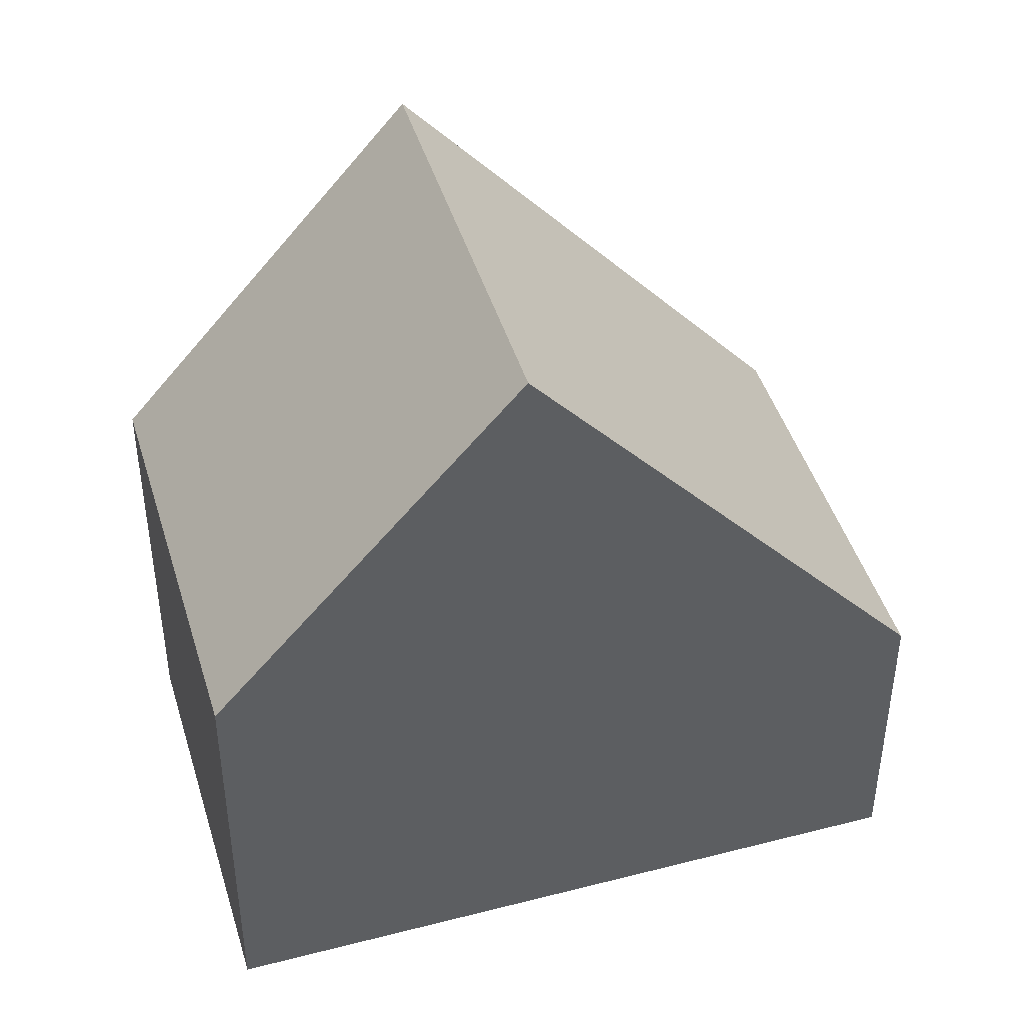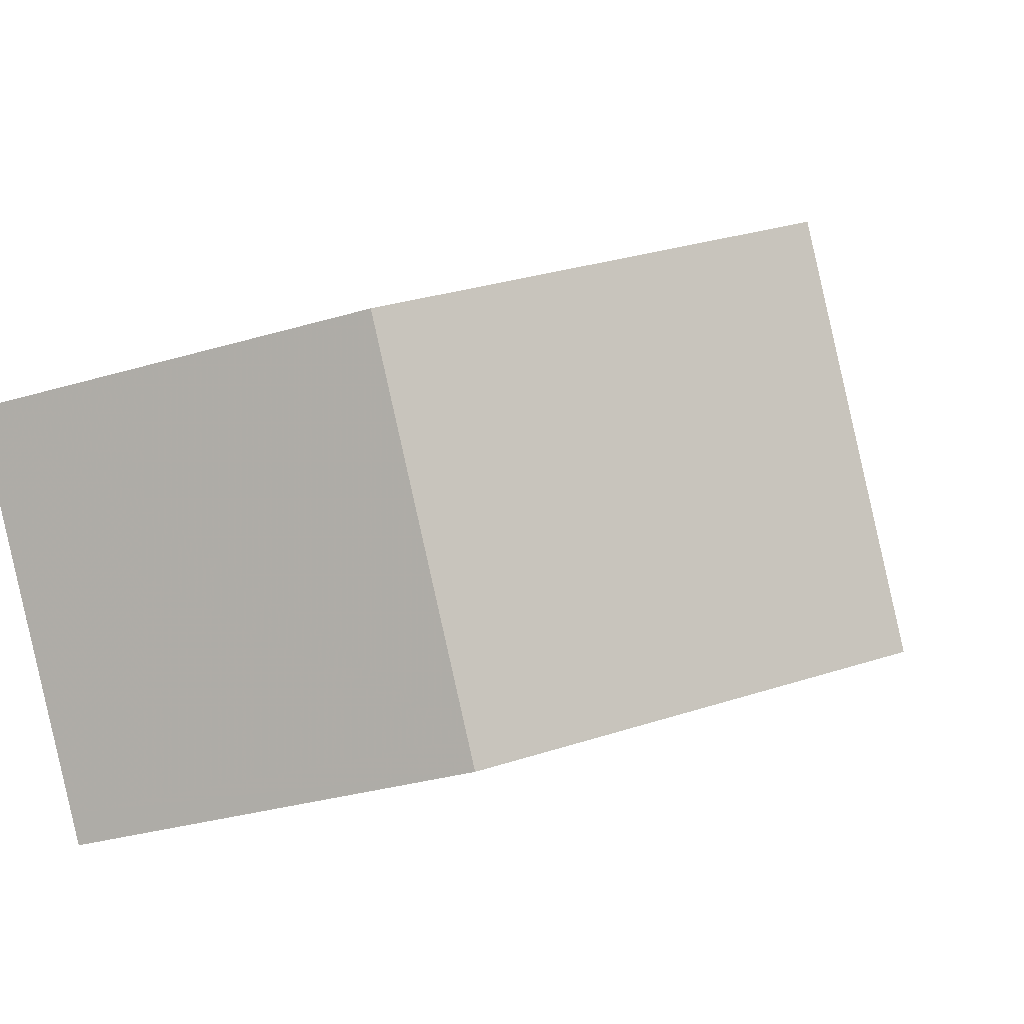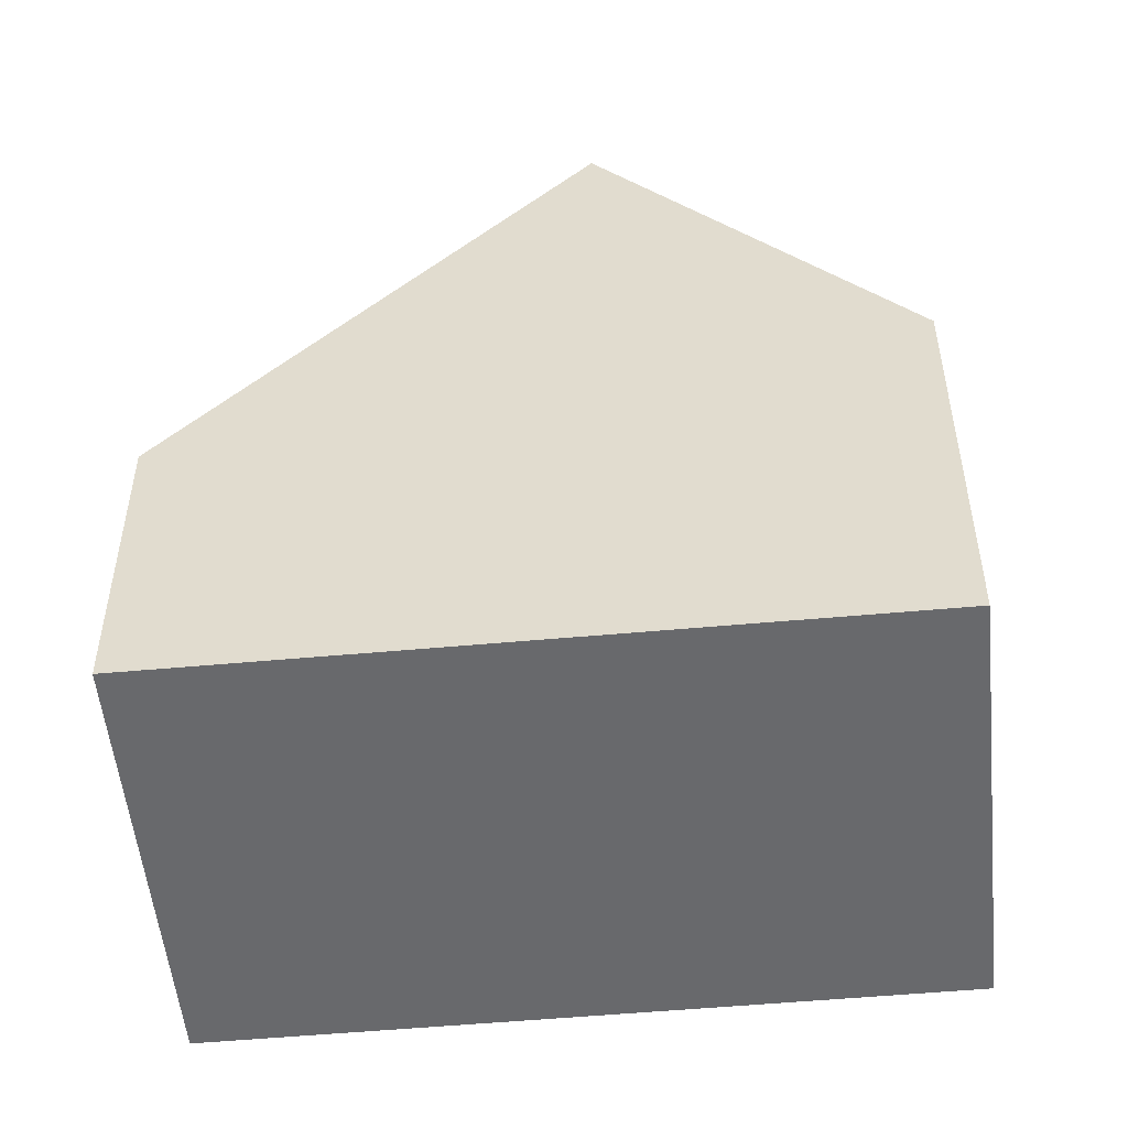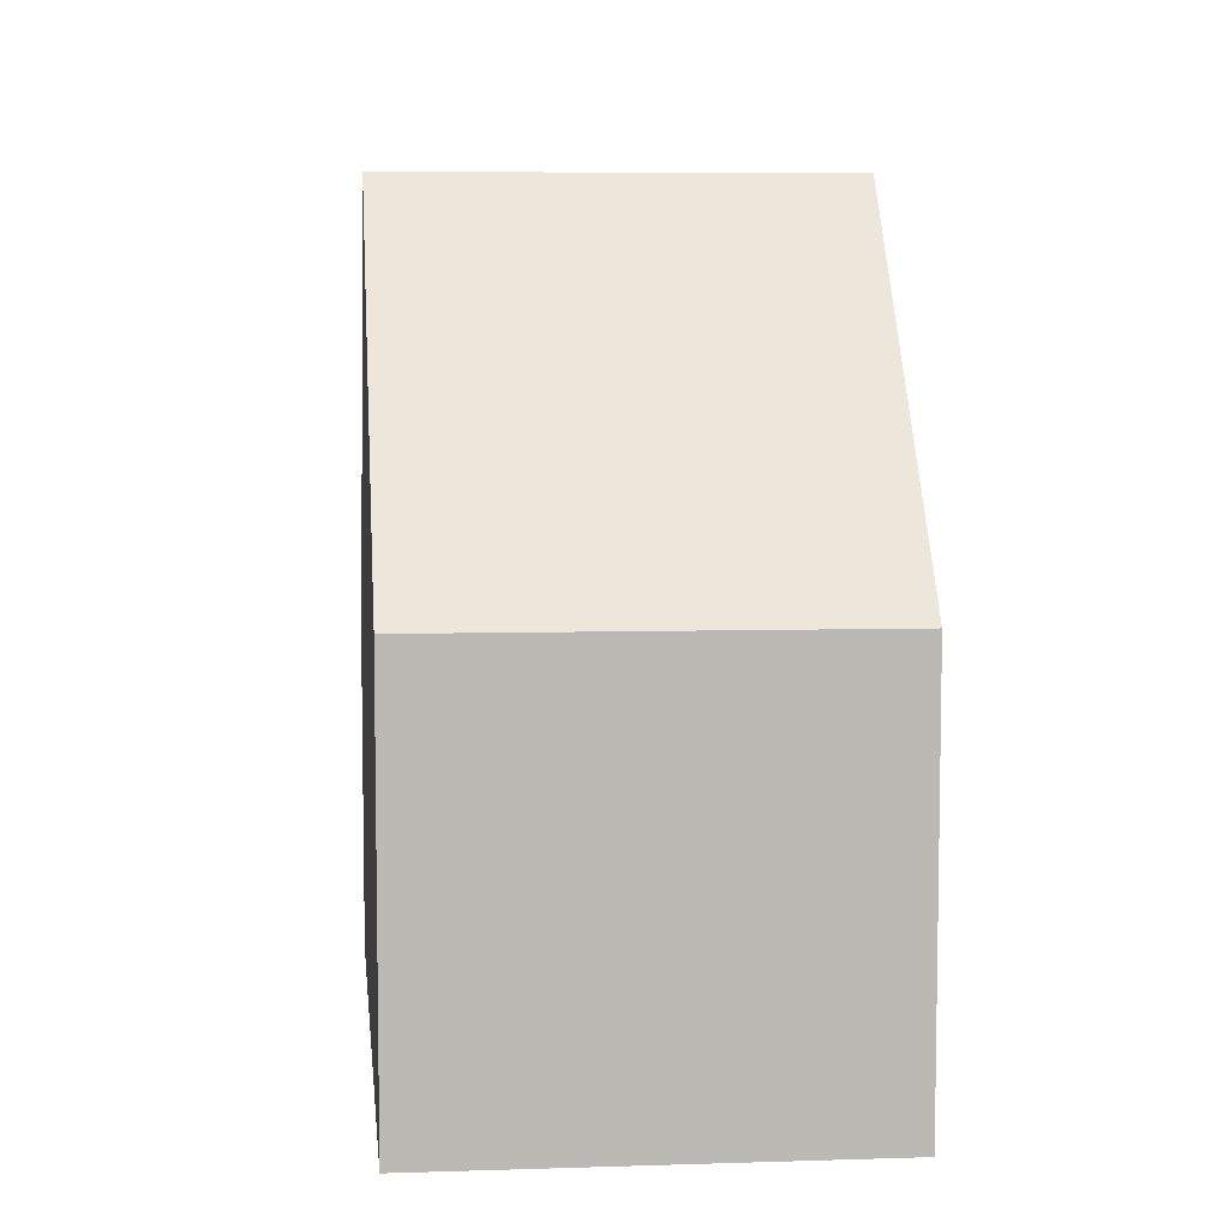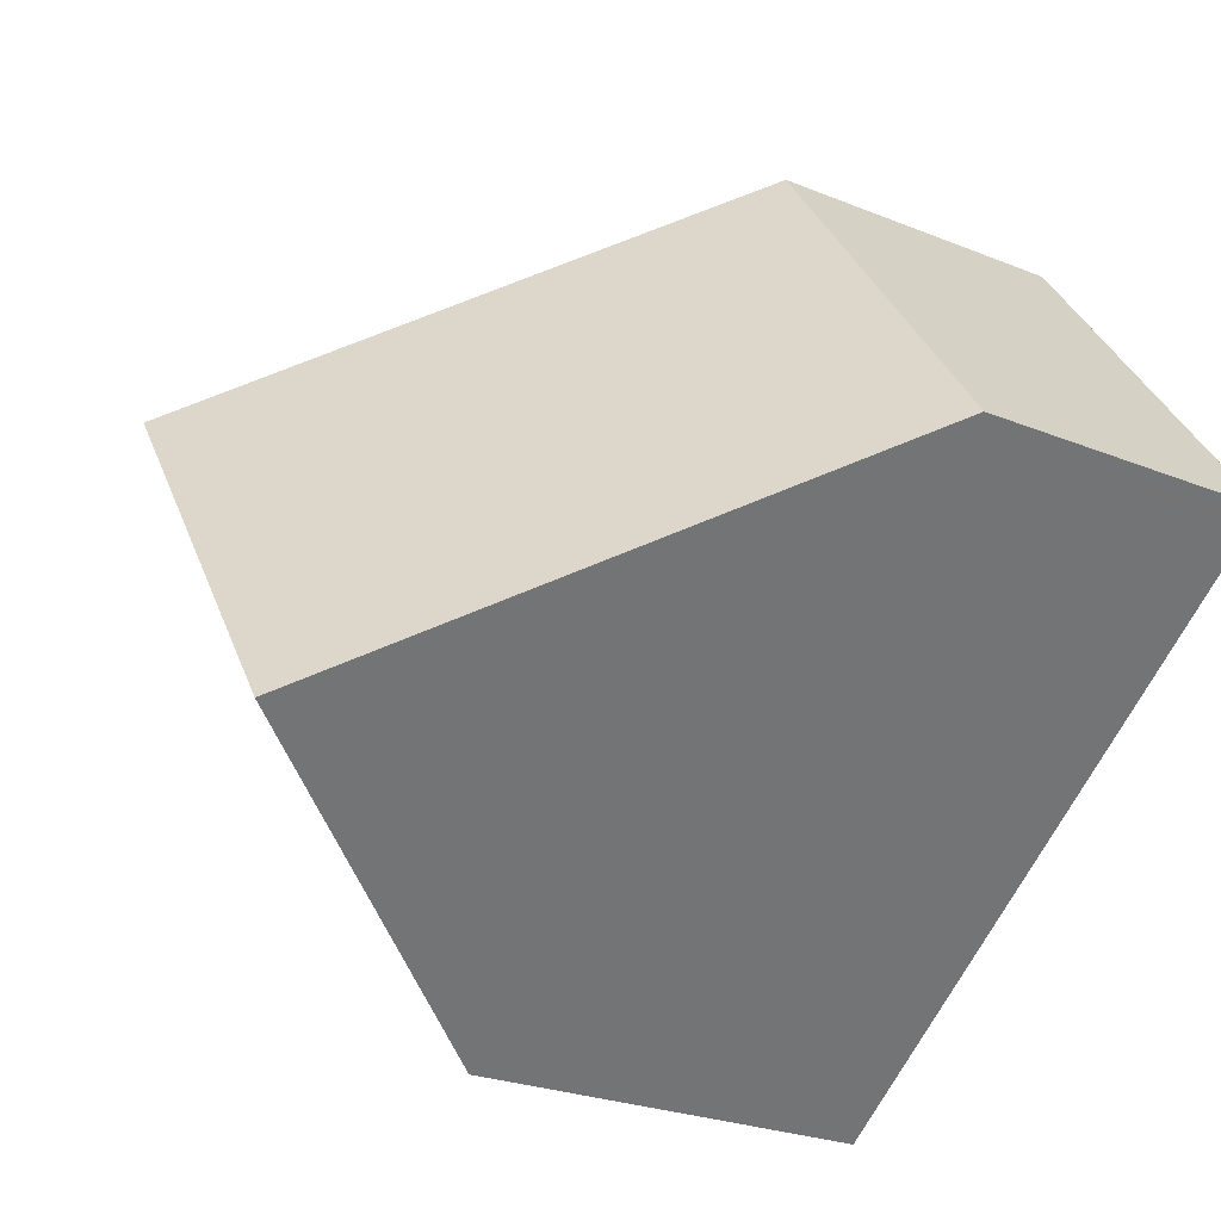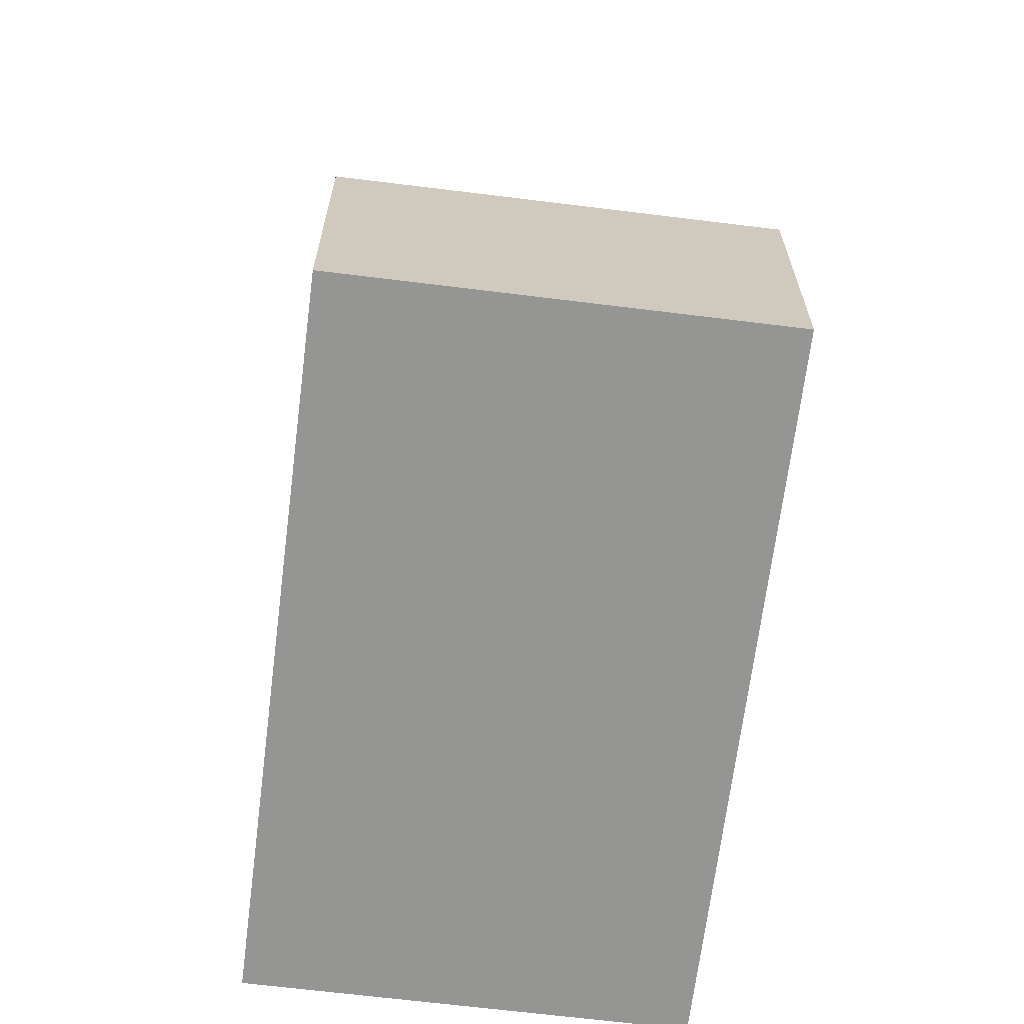
<metadata>
{"format":"obj","ext":"obj","renderer":"f3d","projection":"perspective","resolution":1024,"background":"white","views":[{"elev":45.0,"azim":18.6,"up":"+Z"},{"elev":-31.9,"azim":-67.3,"up":"+Y"},{"elev":-52.7,"azim":-139.1,"up":"+Z"},{"elev":7.6,"azim":-60.3,"up":"+Z"},{"elev":-25.1,"azim":56.6,"up":"+Y"},{"elev":-67.3,"azim":118.1,"up":"+Z"}]}
</metadata>
<code>
v -1978 -2014 4.002
v -1975 -2019 3.999
v -1982 -2024 5.49
v -1986 -2019 5.508
v -1982 -2017 10.07
v -1979 -2022 10.07
v -1978 -2014 4.002
v -1982 -2017 10.07
v -1978 -2014 4.214
v -1975 -2019 4.212
v -1978 -2014 4.214
v -1975 -2019 4.212
v -1975 -2019 3.999
v -1979 -2022 10.07
v -1978 -2014 4.334
v -1975 -2019 4.332
v -1975 -2019 4.332
v -1979 -2022 10.07
v -1982 -2017 10.07
v -1982 -2017 10.07
v -1986 -2019 5.508
v -1979 -2022 10.07
v -1982 -2024 5.49
v -1978 -2014 4.334
v -1986 -2019 5.566
v -1986 -2019 5.566
v -1982 -2024 5.548
v -1982 -2024 5.548
v -1975 -2018 4.212
v -1975 -2018 3.999
v -1979 -2021 10.07
v -1975 -2018 4.332
v -1979 -2021 10.07
v -1983 -2024 5.55
v -1983 -2024 5.492
v -1978 -2014 4.002
v -1978 -2014 4.002
v -1978 -2014 0
v -1978 -2014 0
v -1975 -2019 4.212
v -1975 -2019 3.999
v -1975 -2019 0
v -1975 -2019 8.882e-16
v -1982 -2024 5.49
v -1982 -2024 5.49
v -1982 -2024 0
v -1982 -2024 -8.882e-16
v -1986 -2019 5.566
v -1986 -2019 5.508
v -1986 -2019 0
v -1986 -2019 8.882e-16
v -1978 -2014 4.334
v -1982 -2017 10.07
v -1982 -2017 0
v -1978 -2014 0
v -1975 -2018 3.999
v -1978 -2014 4.002
v -1978 -2014 0
v -1975 -2018 -4.441e-16
v -1975 -2019 4.332
v -1975 -2019 4.212
v -1975 -2019 8.882e-16
v -1975 -2019 0
v -1978 -2014 4.002
v -1978 -2014 4.214
v -1978 -2014 0
v -1978 -2014 0
v -1975 -2019 3.999
v -1975 -2019 3.999
v -1975 -2019 -4.441e-16
v -1975 -2019 0
v -1979 -2022 10.07
v -1975 -2019 4.332
v -1975 -2019 0
v -1979 -2022 0
v -1982 -2024 5.548
v -1979 -2022 10.07
v -1979 -2022 0
v -1982 -2024 0
v -1986 -2019 5.508
v -1986 -2019 5.508
v -1986 -2019 8.882e-16
v -1986 -2019 0
v -1983 -2024 5.492
v -1982 -2024 5.49
v -1982 -2024 -8.882e-16
v -1983 -2024 0
v -1978 -2014 4.214
v -1978 -2014 4.334
v -1978 -2014 0
v -1978 -2014 0
v -1982 -2017 10.07
v -1986 -2019 5.566
v -1986 -2019 8.882e-16
v -1982 -2017 0
v -1982 -2024 5.49
v -1982 -2024 5.548
v -1982 -2024 0
v -1982 -2024 0
v -1975 -2019 3.999
v -1975 -2018 3.999
v -1975 -2018 -4.441e-16
v -1975 -2019 -4.441e-16
v -1986 -2019 5.508
v -1983 -2024 5.492
v -1983 -2024 0
v -1986 -2019 8.882e-16
v -1982 -2024 0
v -1986 -2019 0
v -1978 -2014 0
v -1975 -2019 0
f 15 8 5 24
f 17 6 14 16
f 13 2 10 12
f 11 1 7 9
f 30 13 12 29
f 32 16 14 31
f 29 12 16 32
f 16 12 10 17
f 26 19 20 25
f 28 22 18 27
f 33 22 28 34
f 24 11 9 15
f 25 21 4 26
f 27 3 23 28
f 34 28 23 35
f 29 9 7 30
f 31 8 15 32
f 32 15 9 29
f 34 25 20 33
f 35 21 25 34
f 37 38 39 36
f 41 42 43 40
f 45 46 47 44
f 49 50 51 48
f 53 54 55 52
f 57 58 59 56
f 61 62 63 60
f 65 66 67 64
f 69 70 71 68
f 73 74 75 72
f 77 78 79 76
f 81 82 83 80
f 85 86 87 84
f 89 90 91 88
f 93 94 95 92
f 97 98 99 96
f 101 102 103 100
f 105 106 107 104
f 109 110 111 108

</code>
